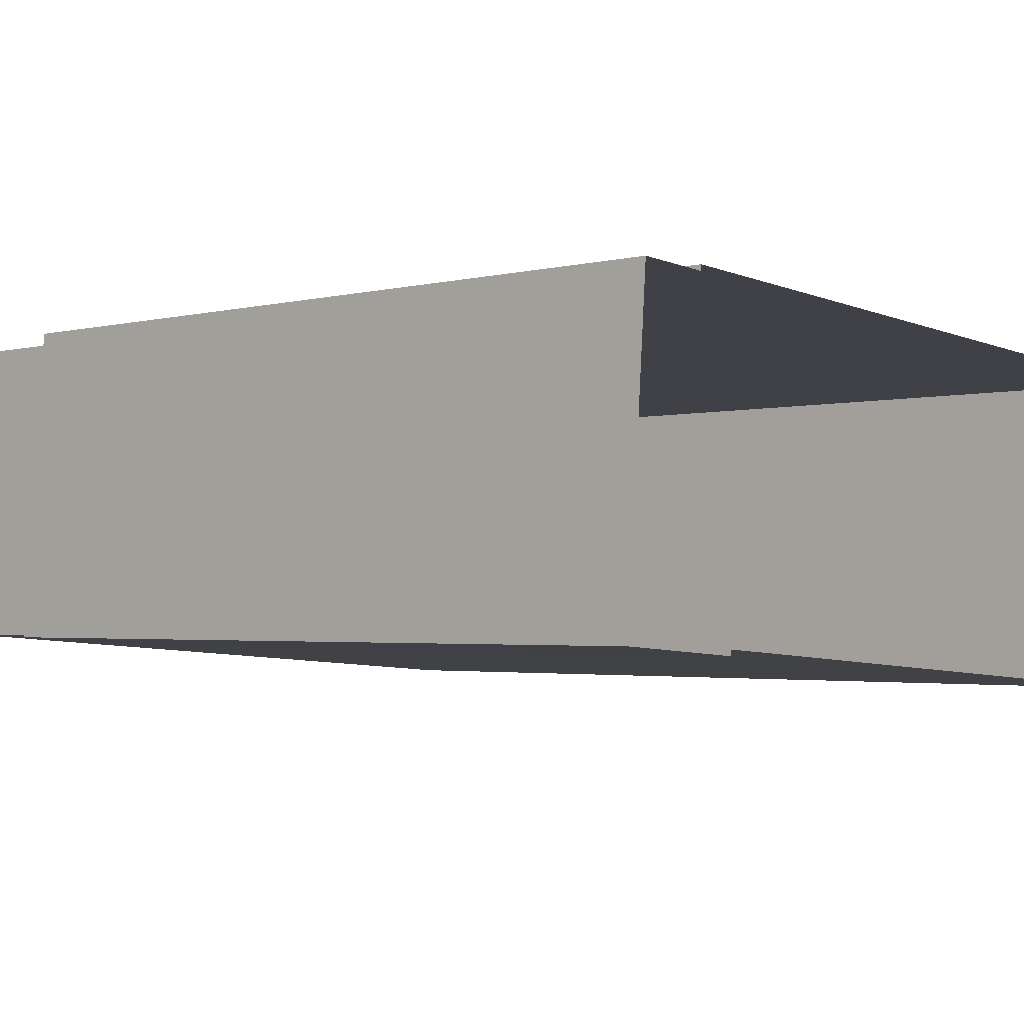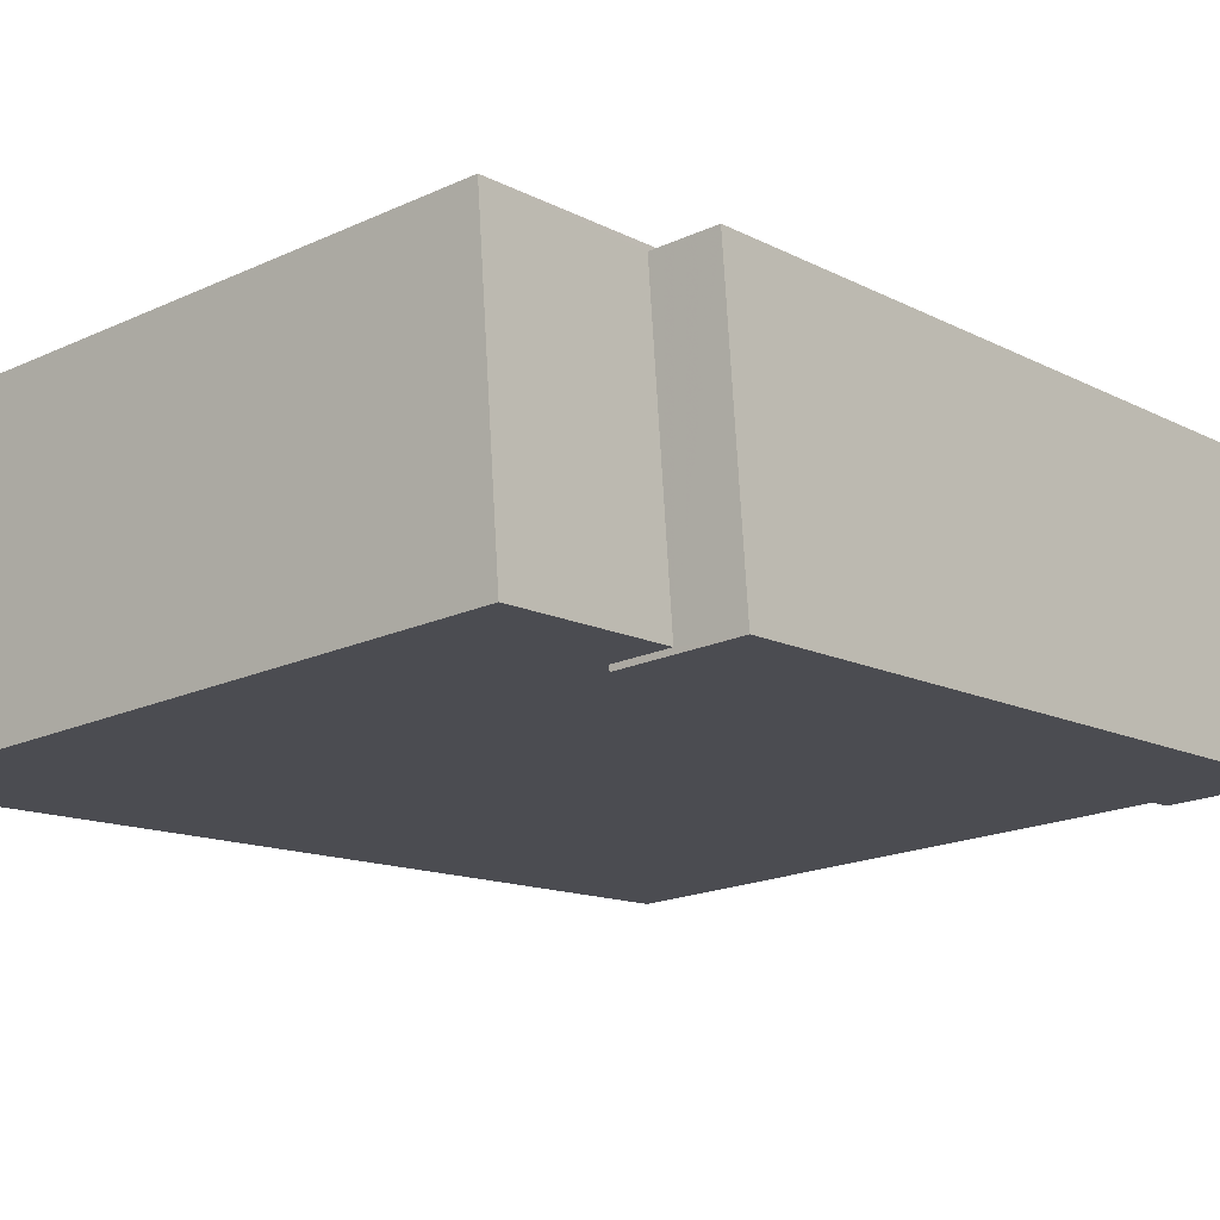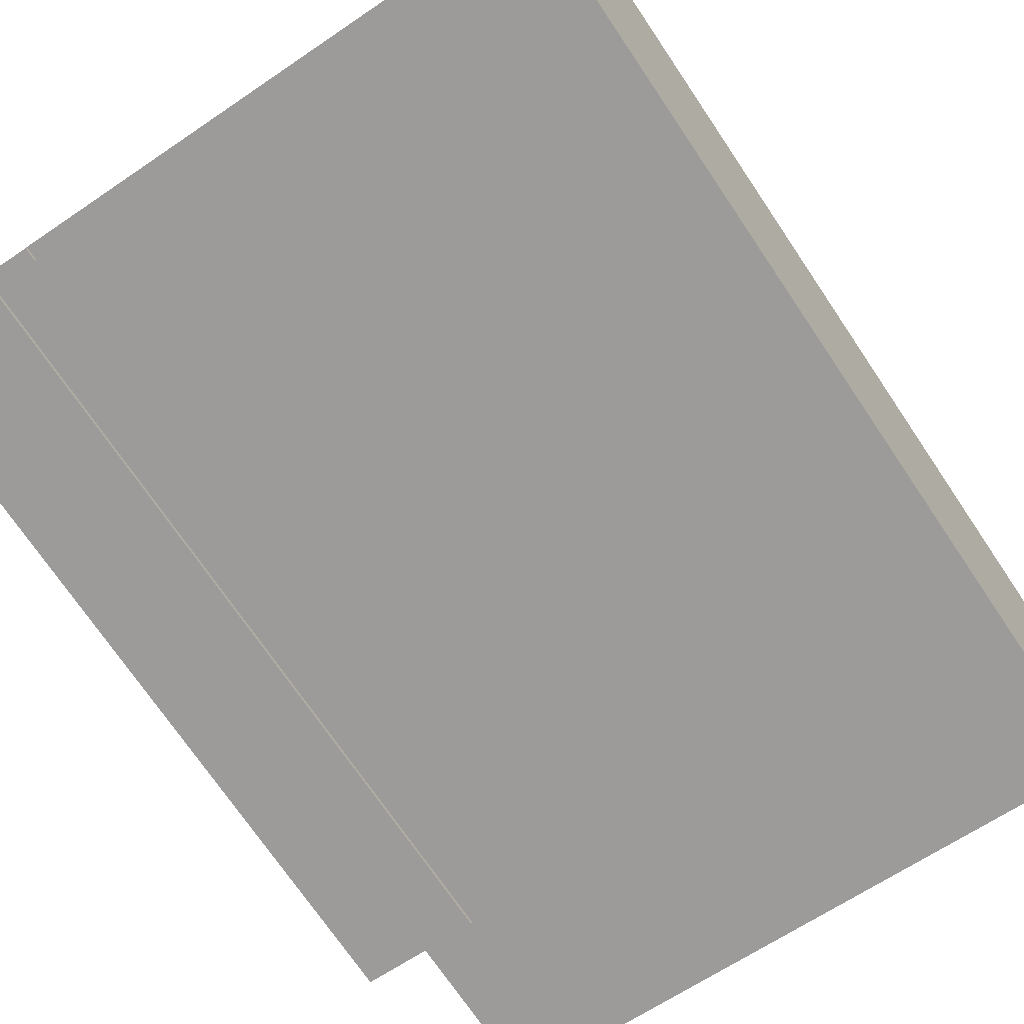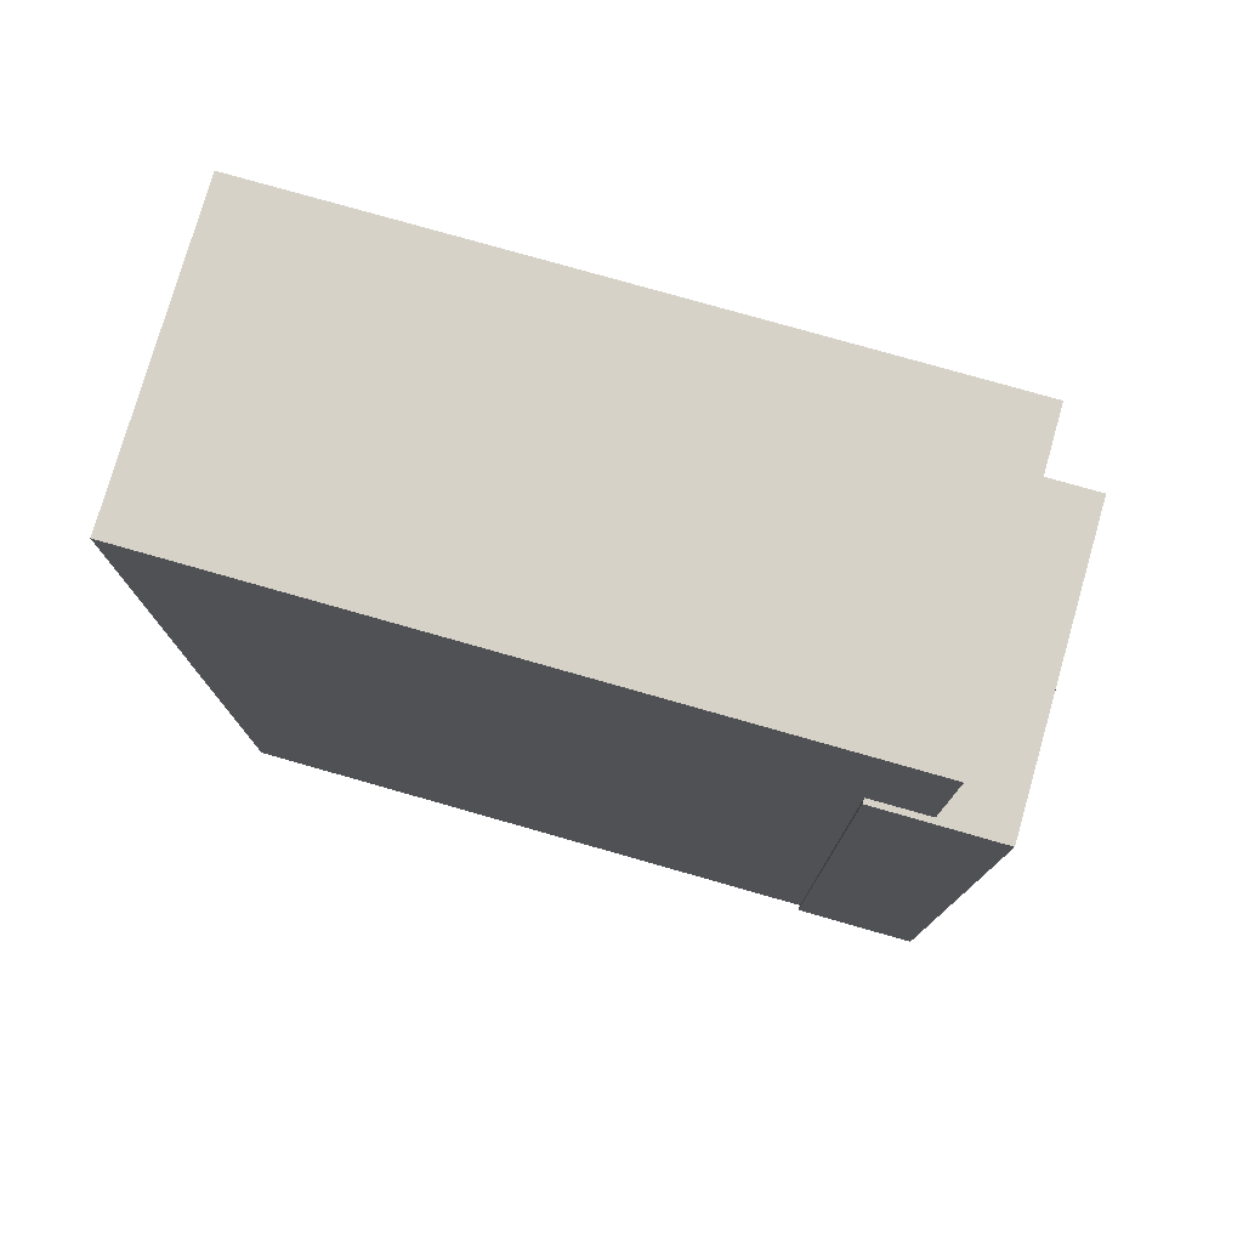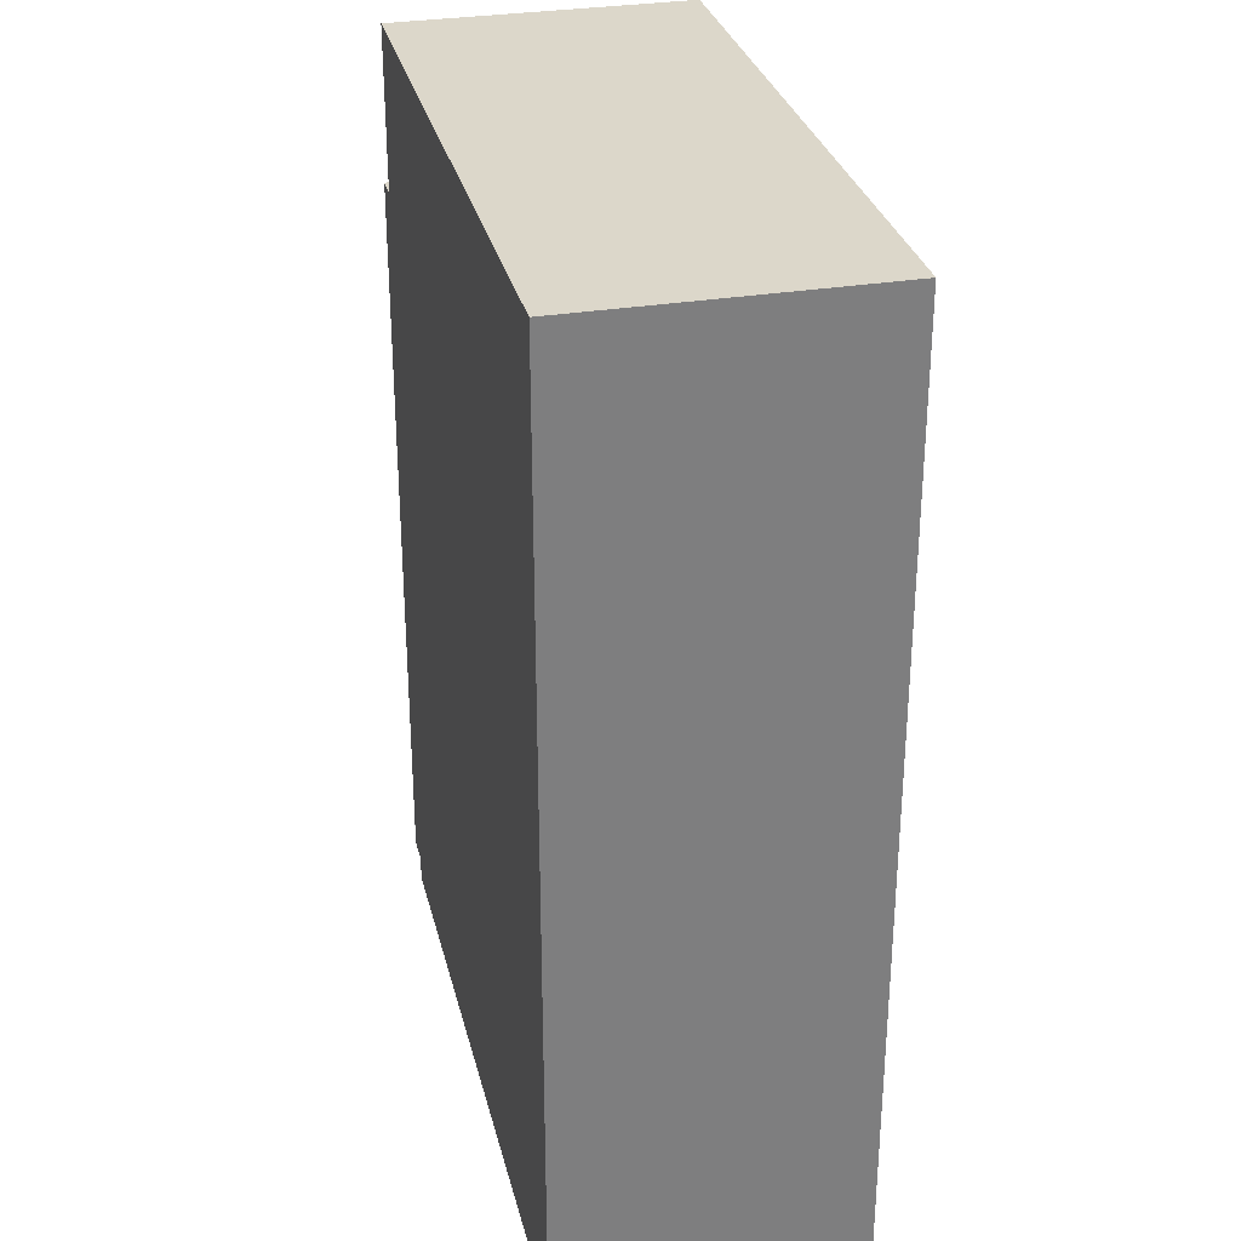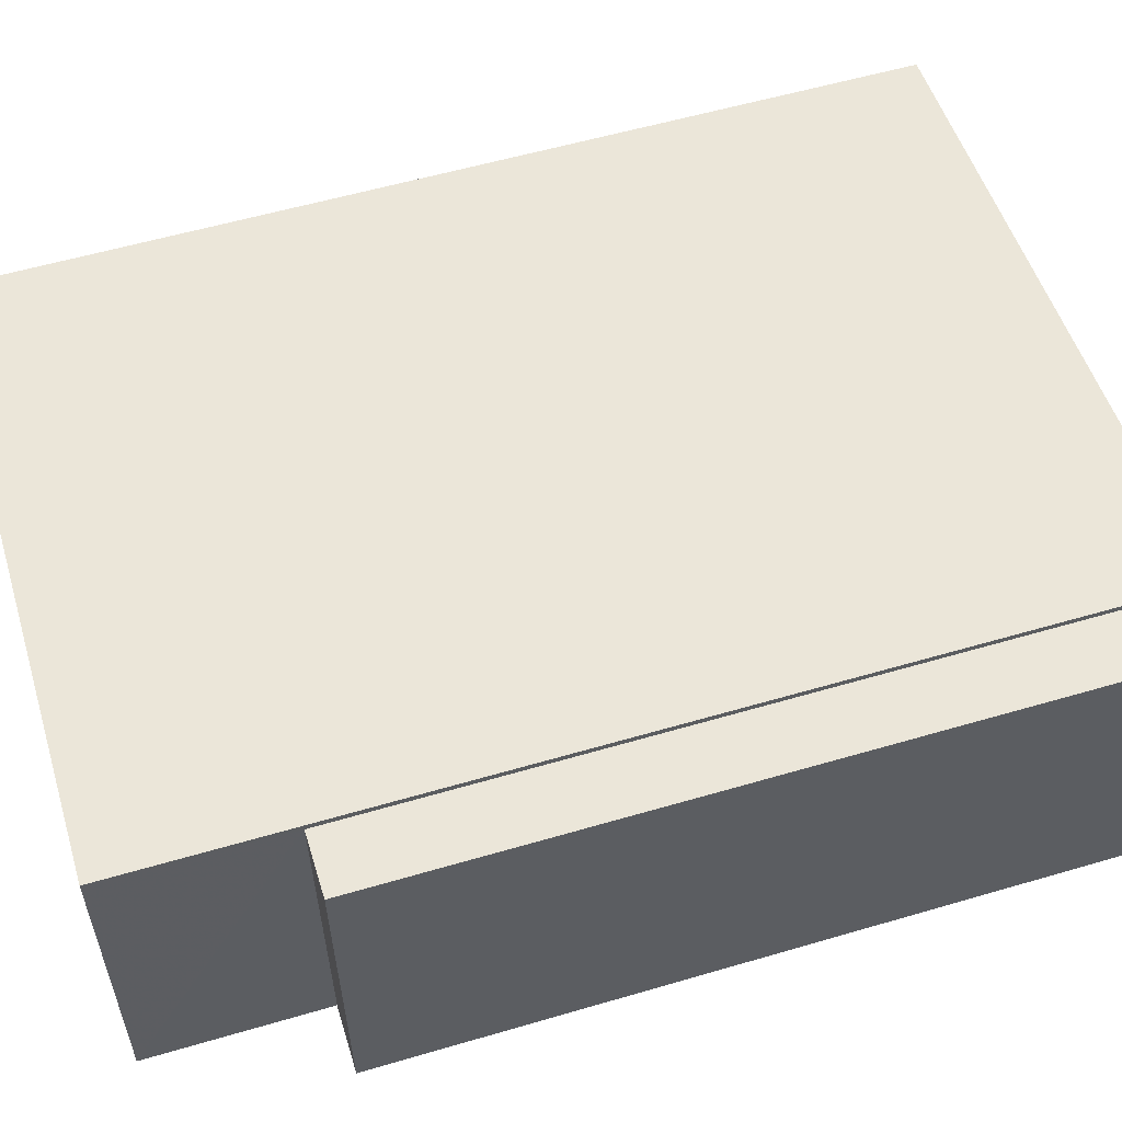
<metadata>
{"format":"obj","ext":"obj","renderer":"f3d","projection":"perspective","resolution":1024,"background":"white","views":[{"elev":-2.2,"azim":133.6,"up":"+Y"},{"elev":-12.9,"azim":40.1,"up":"+Y"},{"elev":-72.8,"azim":-145.9,"up":"+Y"},{"elev":77.7,"azim":20.2,"up":"+Z"},{"elev":30.7,"azim":-99.1,"up":"+Z"},{"elev":56.9,"azim":73.0,"up":"+Y"}]}
</metadata>
<code>
v -1.233e+04 -3.452e+04 53.08
v -1.233e+04 -3.453e+04 40.59
v -1.233e+04 -3.452e+04 40.59
v -1.233e+04 -3.453e+04 53.08
v -1.234e+04 -3.453e+04 40.59
v -1.234e+04 -3.453e+04 53.08
v -1.234e+04 -3.453e+04 53.08
v -1.234e+04 -3.453e+04 40.59
v -1.233e+04 -3.452e+04 53.08
v -1.233e+04 -3.452e+04 40.59
v -1.233e+04 -3.453e+04 55.96
v -1.233e+04 -3.452e+04 55.96
v -1.233e+04 -3.452e+04 40.59
v -1.233e+04 -3.453e+04 53.08
v -1.235e+04 -3.453e+04 40.59
v -1.235e+04 -3.453e+04 55.96
v -1.235e+04 -3.453e+04 55.96
v -1.235e+04 -3.453e+04 40.59
f 13 10 18
f 15 18 8
f 10 3 2
f 5 8 2
f 18 10 8
f 8 10 2
f 1 2 3
f 1 4 2
f 4 5 2
f 4 6 5
f 7 5 6
f 7 8 5
f 9 1 3
f 10 9 3
f 11 9 12
f 12 9 13
f 11 14 9
f 13 9 10
f 14 11 7
f 8 7 15
f 15 7 16
f 7 11 16
f 17 18 15
f 16 17 15
f 17 13 18
f 17 12 13
f 1 14 4
f 4 14 6
f 1 9 14
f 6 14 7
f 17 11 12
f 17 16 11

</code>
